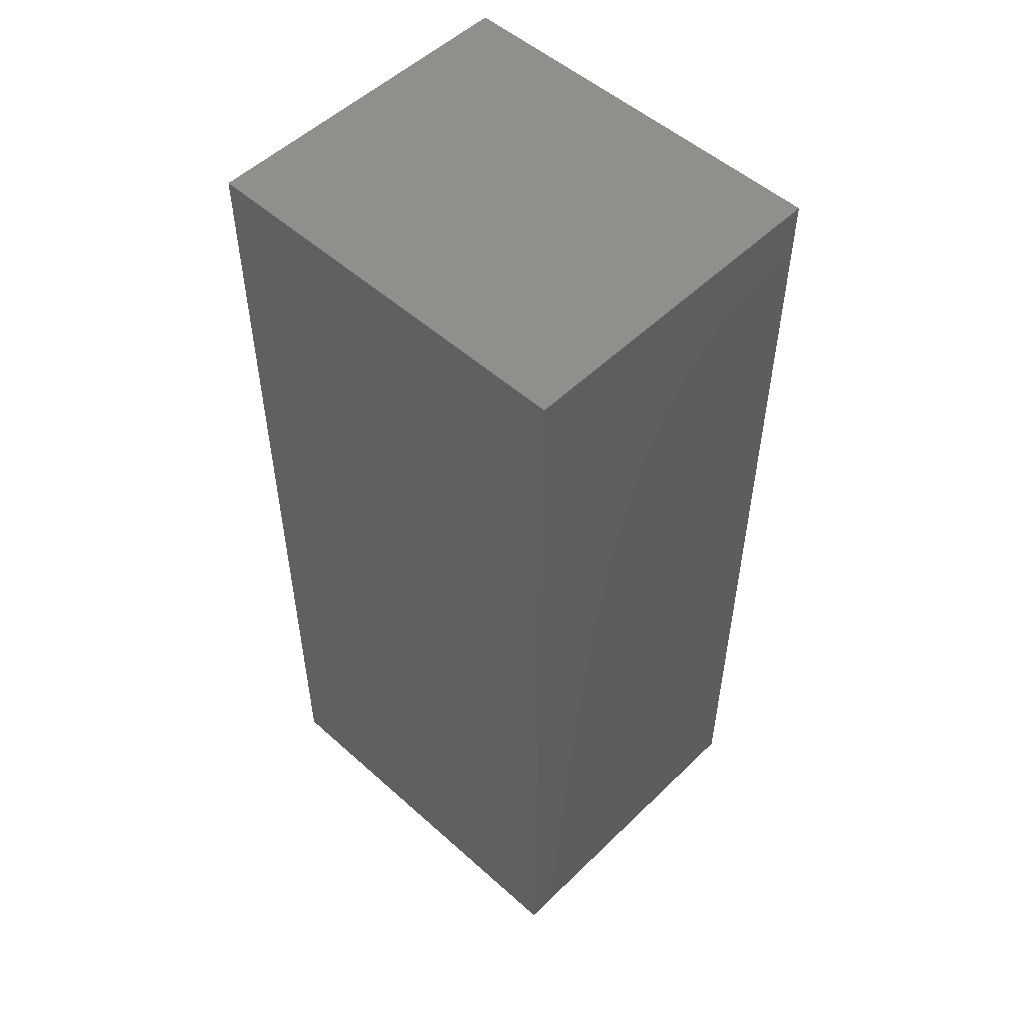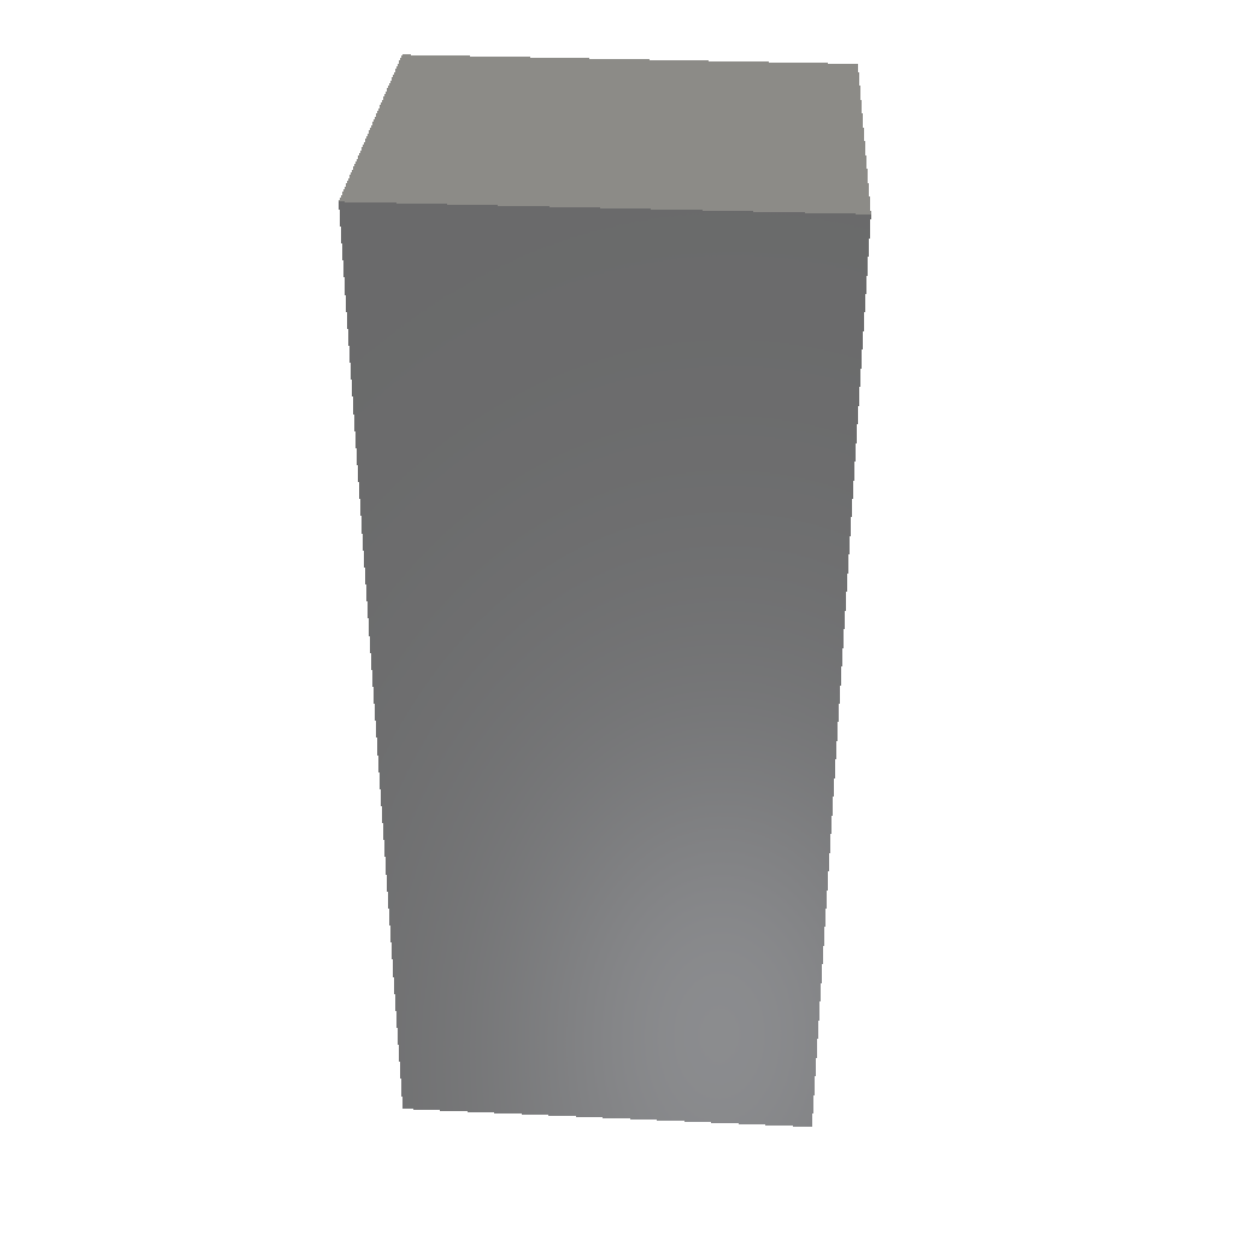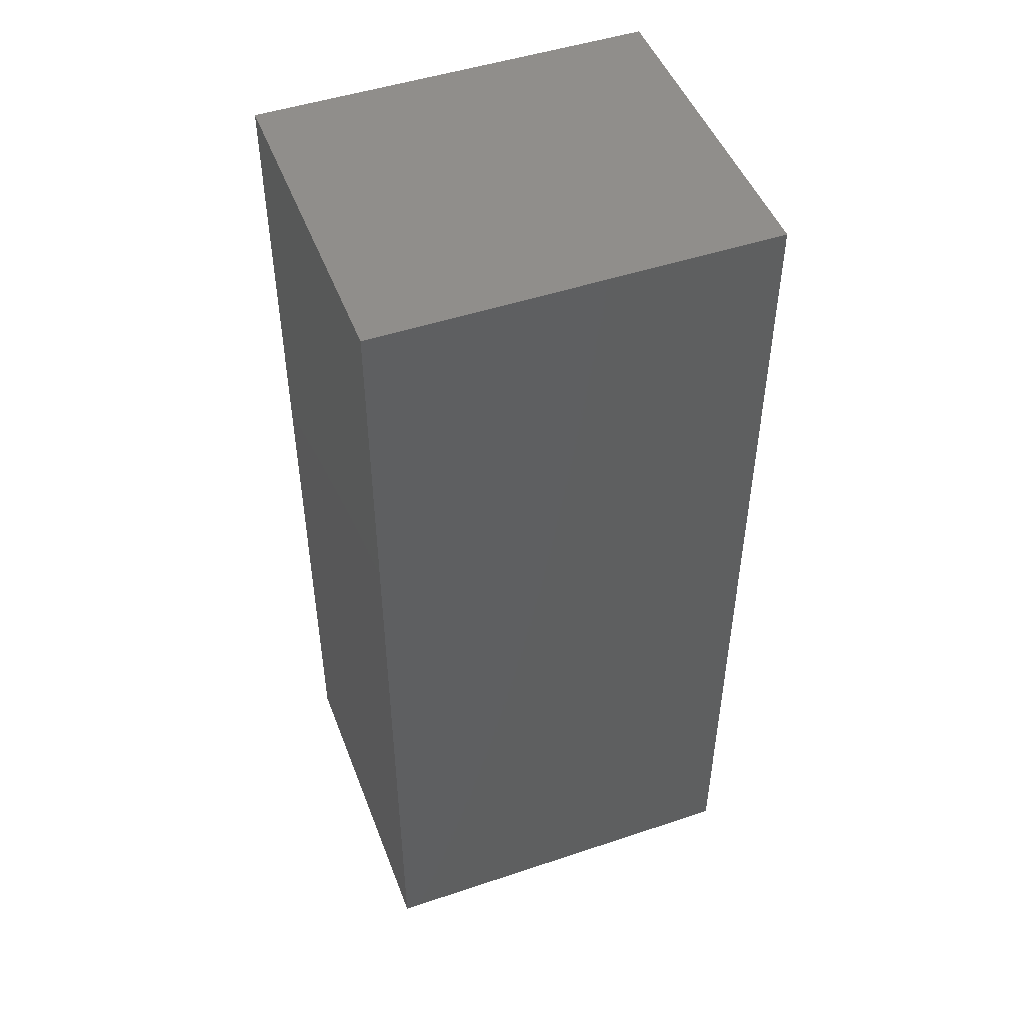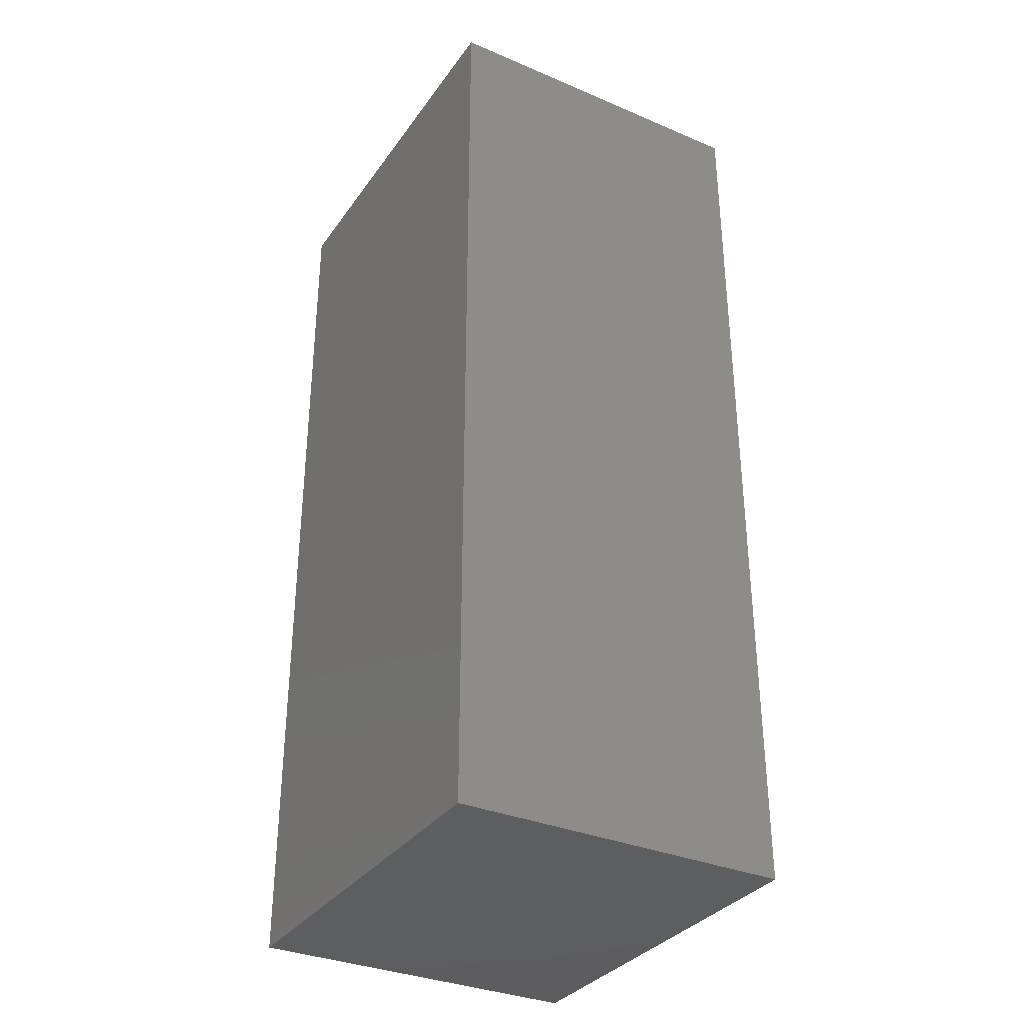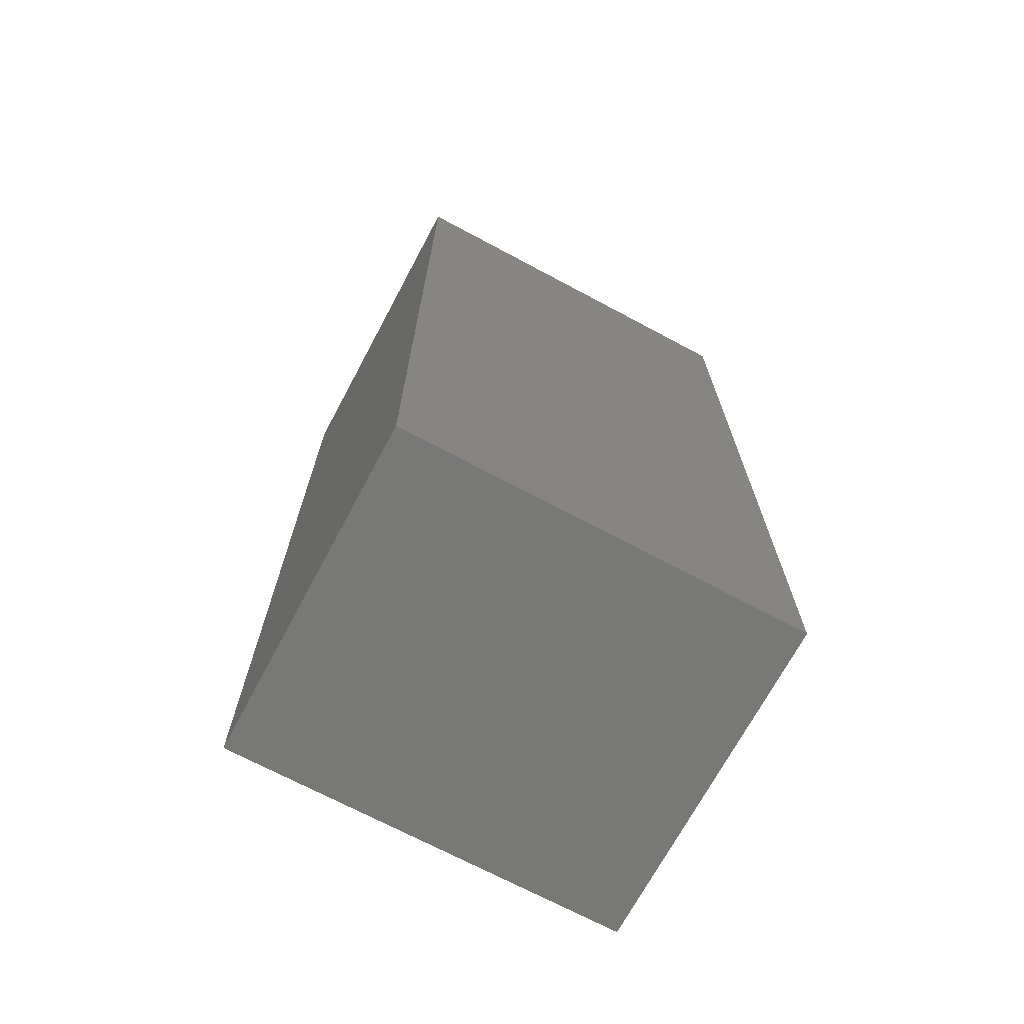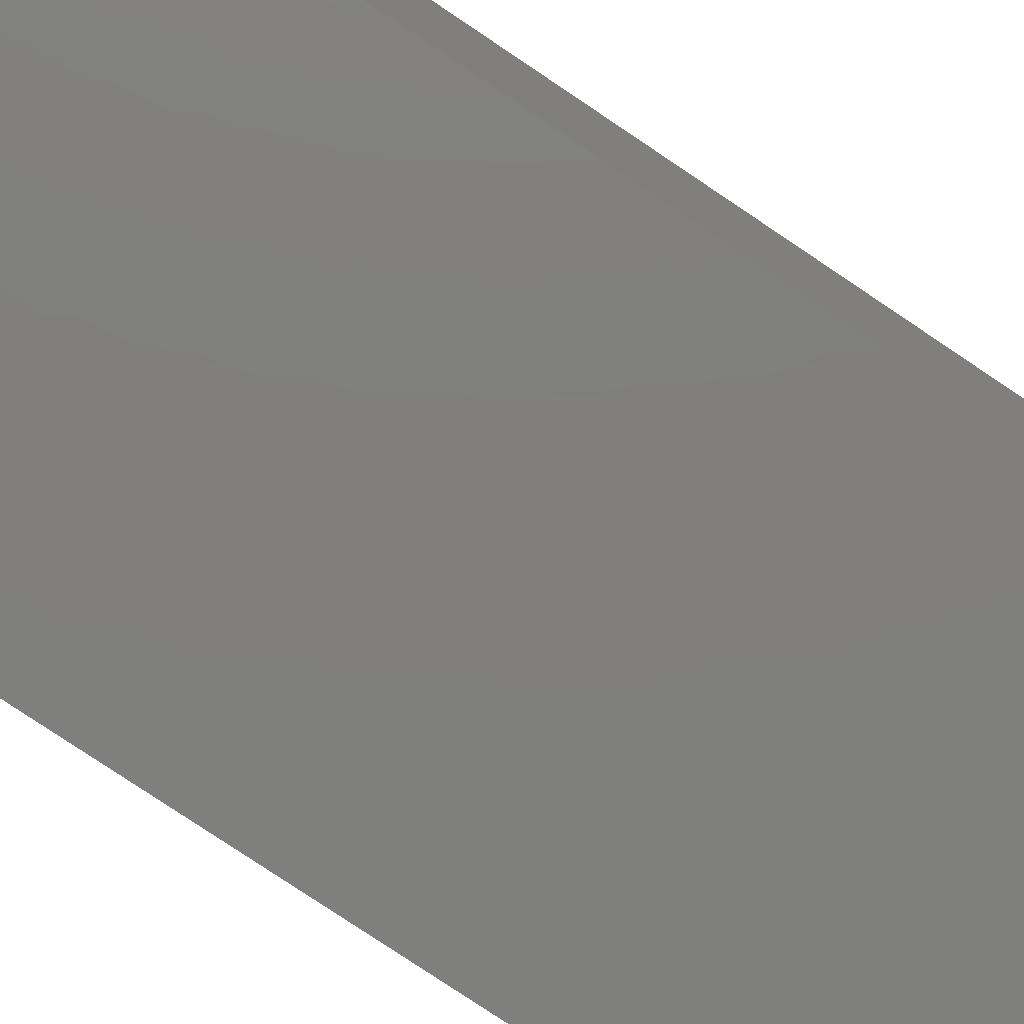
<metadata>
{"format":"stl","ext":"stl","renderer":"f3d","projection":"perspective","resolution":1024,"background":"white","views":[{"elev":52.1,"azim":-136.1,"up":"+Z"},{"elev":32.6,"azim":-176.5,"up":"+Z"},{"elev":48.2,"azim":159.5,"up":"+Z"},{"elev":-33.6,"azim":-120.0,"up":"+Z"},{"elev":-70.5,"azim":151.9,"up":"+Z"},{"elev":-79.3,"azim":56.2,"up":"+Y"}]}
</metadata>
<code>
# stl→obj: 8 verts, 12 faces
v 51.44 -87.01 24.31
v 51.44 -78.31 0.03
v 51.44 -78.31 24.31
v 51.44 -87.01 0.03
v 41.15 -78.31 24.31
v 41.15 -87.01 24.31
v 41.15 -87.01 0.03
v 41.15 -78.31 0.03
f 1 2 3
f 2 1 4
f 5 1 3
f 1 5 6
f 7 2 4
f 2 7 8
f 7 5 8
f 5 7 6
f 2 5 3
f 5 2 8
f 7 1 6
f 1 7 4

</code>
